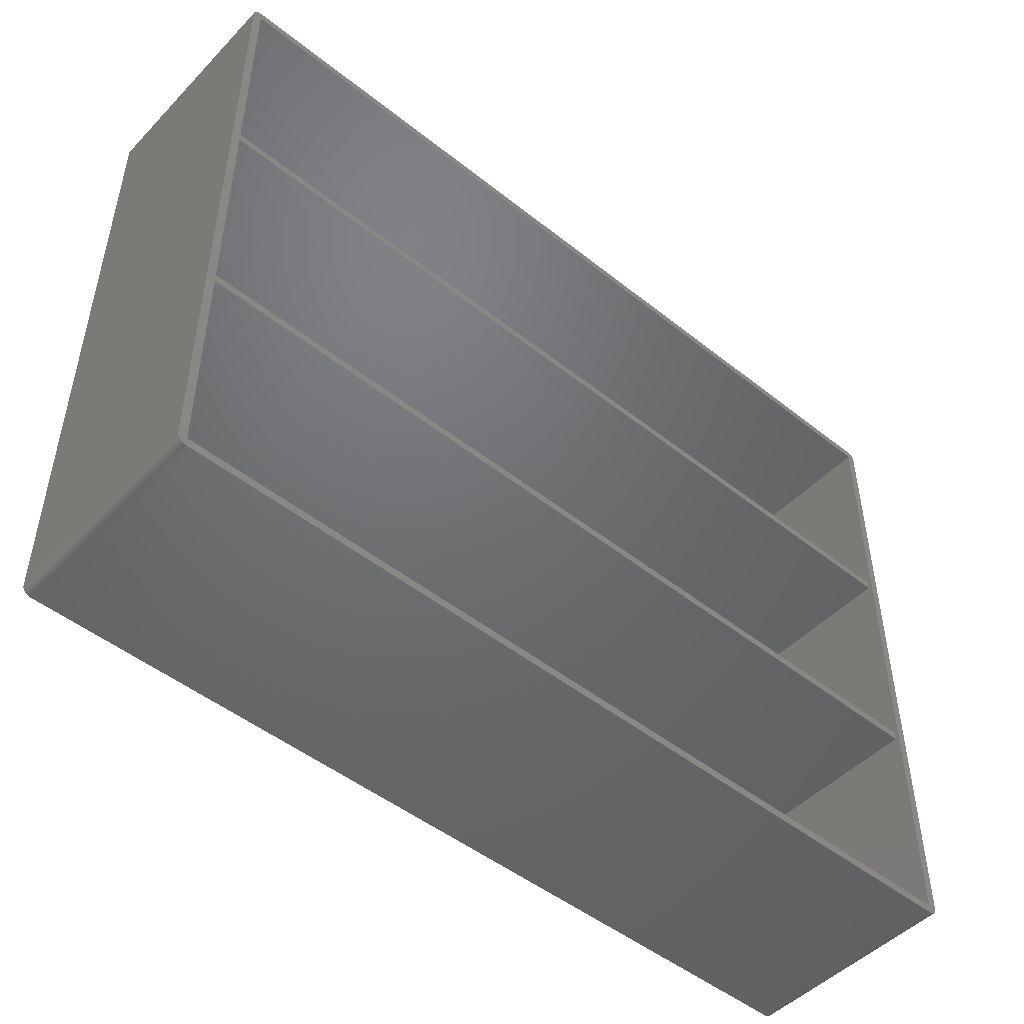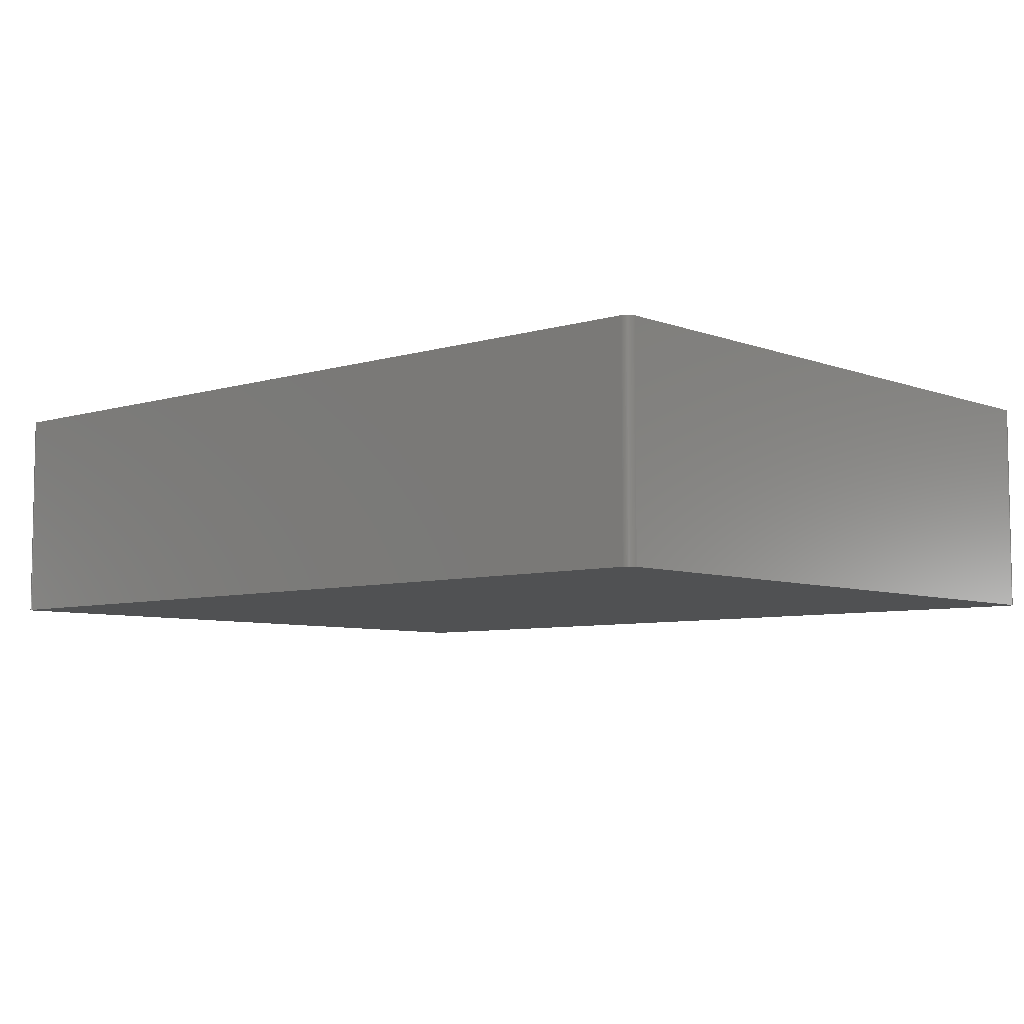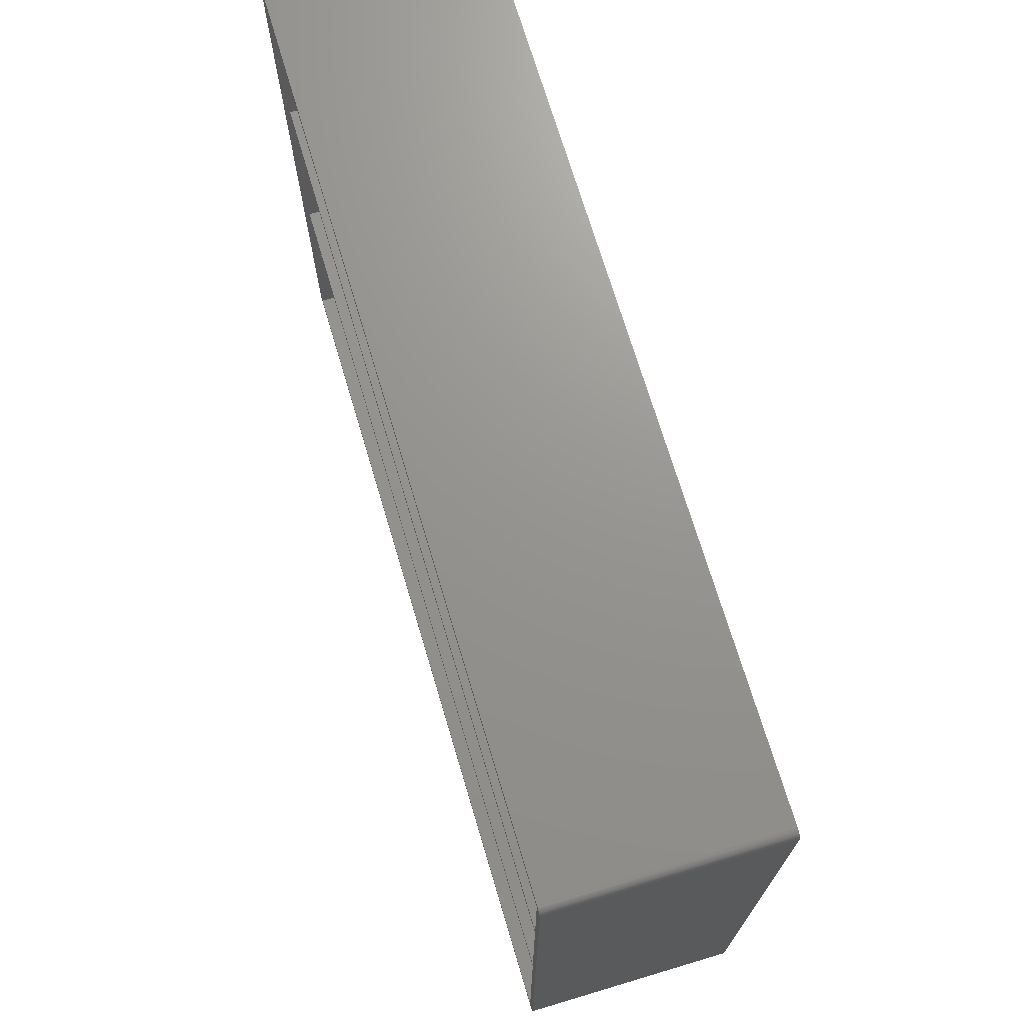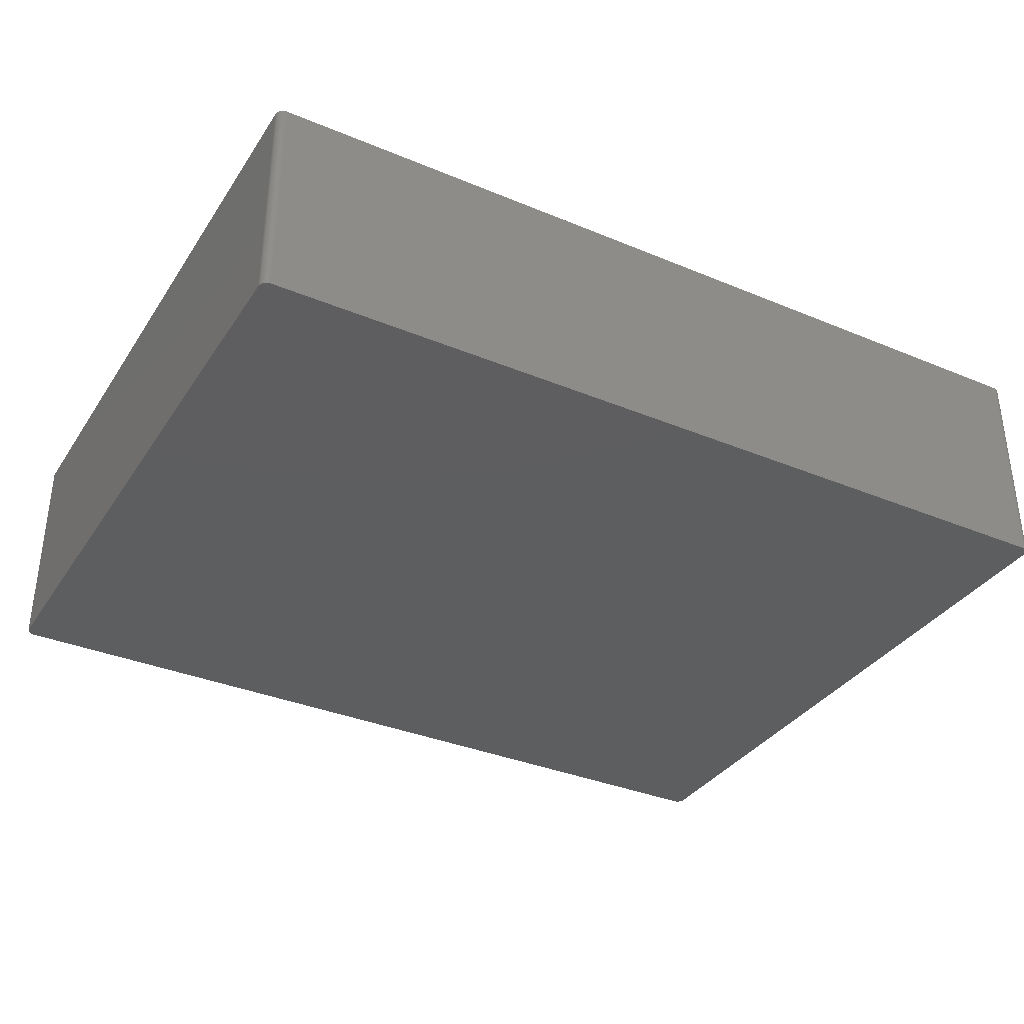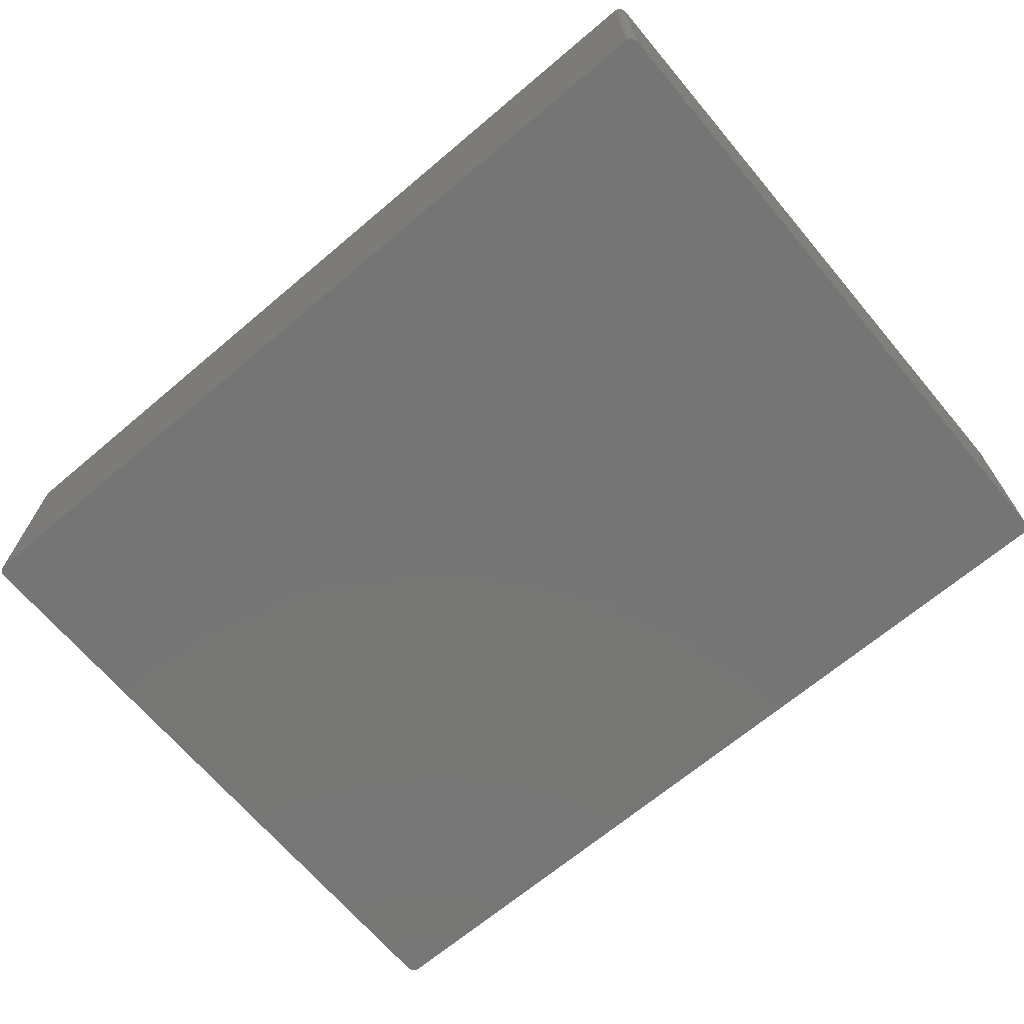
<metadata>
{"format":"stl","ext":"stl","renderer":"f3d","projection":"perspective","resolution":1024,"background":"white","views":[{"elev":-48.7,"azim":-41.5,"up":"+Y"},{"elev":-6.5,"azim":42.0,"up":"+Z"},{"elev":70.9,"azim":73.4,"up":"+Y"},{"elev":-35.0,"azim":-29.0,"up":"+Z"},{"elev":-68.0,"azim":-139.8,"up":"+Z"}]}
</metadata>
<code>
# stl→obj: 232 verts, 460 faces
v 62.2 0.6 15.3
v 62.2 47.4 0
v 62.2 47.4 15.3
v 62.2 0.6 0
v 62.18 47.55 15.3
v 62.17 47.59 0
v 62.17 47.59 15.3
v 62.18 47.55 0
v 0.001184 0.5623 0
v 0 0.6 15.3
v 0 0.6 0
v 0.001184 0.5623 15.3
v 0 47.4 15.3
v 0 47.4 0
v 0.6 48 15.3
v 61.6 47.4 15.3
v 61.6 48 15.3
v 0.6 47.4 15.3
v 0.5623 48 15.3
v 0.6 0.6 15.3
v 0.5248 48 15.3
v 0.4876 47.99 15.3
v 0.4508 47.98 15.3
v 0.5623 0.001184 15.3
v 0.6 0 15.3
v 0.4146 47.97 15.3
v 0.5248 0.004731 15.3
v 0.3791 47.96 15.3
v 0.4876 0.01063 15.3
v 0.3445 47.94 15.3
v 0.4508 0.01885 15.3
v 0.3109 47.93 15.3
v 0.4146 0.02937 15.3
v 0.2785 47.91 15.3
v 0.3791 0.04213 15.3
v 0.2473 47.89 15.3
v 0.3445 0.0571 15.3
v 0.2175 47.86 15.3
v 0.3109 0.07422 15.3
v 0.1893 47.84 15.3
v 0.2785 0.0934 15.3
v 0.1626 47.81 15.3
v 0.2473 0.1146 15.3
v 0.1377 47.78 15.3
v 0.2175 0.1377 15.3
v 0.1146 47.75 15.3
v 0.1893 0.1626 15.3
v 0.0934 47.72 15.3
v 0.1626 0.1893 15.3
v 0.07422 47.69 15.3
v 0.1377 0.2175 15.3
v 0.0571 47.66 15.3
v 0.1146 0.2473 15.3
v 0.04213 47.62 15.3
v 0.0934 0.2785 15.3
v 0.02937 47.59 15.3
v 0.07422 0.3109 15.3
v 0.01885 47.55 15.3
v 0.0571 0.3445 15.3
v 0.01063 47.51 15.3
v 0.04213 0.3791 15.3
v 0.004731 47.48 15.3
v 0.02937 0.4146 15.3
v 0.001184 47.44 15.3
v 0.01885 0.4508 15.3
v 0.01063 0.4876 15.3
v 0.004731 0.5248 15.3
v 62.2 47.44 15.3
v 62.2 47.48 15.3
v 61.6 0.6 15.3
v 62.19 47.51 15.3
v 62.2 0.5623 15.3
v 62.2 0.5248 15.3
v 62.19 0.4876 15.3
v 62.16 47.62 15.3
v 62.18 0.4508 15.3
v 62.14 47.66 15.3
v 62.17 0.4146 15.3
v 62.13 47.69 15.3
v 62.16 0.3791 15.3
v 62.11 47.72 15.3
v 62.14 0.3445 15.3
v 62.09 47.75 15.3
v 62.13 0.3109 15.3
v 62.06 47.78 15.3
v 62.11 0.2785 15.3
v 62.04 47.81 15.3
v 62.09 0.2473 15.3
v 62.01 47.84 15.3
v 62.06 0.2175 15.3
v 61.98 47.86 15.3
v 62.04 0.1893 15.3
v 61.95 47.89 15.3
v 62.01 0.1626 15.3
v 61.92 47.91 15.3
v 61.98 0.1377 15.3
v 61.89 47.93 15.3
v 61.95 0.1146 15.3
v 61.86 47.94 15.3
v 61.92 0.0934 15.3
v 61.82 47.96 15.3
v 61.89 0.07422 15.3
v 61.79 47.97 15.3
v 61.86 0.0571 15.3
v 61.75 47.98 15.3
v 61.82 0.04213 15.3
v 61.71 47.99 15.3
v 61.79 0.02937 15.3
v 61.68 48 15.3
v 61.75 0.01885 15.3
v 61.64 48 15.3
v 61.71 0.01063 15.3
v 61.68 0.004731 15.3
v 61.64 0.001184 15.3
v 61.6 0 15.3
v 62.16 47.62 0
v 61.6 48 0
v 0.6 48 0
v 0.6 0 0
v 61.6 0 0
v 62.17 0.4146 0
v 62.16 0.3791 0
v 62.2 0.5248 0
v 62.19 0.4876 0
v 62.2 0.5623 0
v 62.2 47.44 0
v 62.18 0.4508 0
v 62.2 47.48 0
v 62.19 47.51 0
v 62.14 0.3445 0
v 62.13 0.3109 0
v 62.11 0.2785 0
v 62.14 47.66 0
v 62.09 0.2473 0
v 62.13 47.69 0
v 62.06 0.2175 0
v 62.11 47.72 0
v 62.04 0.1893 0
v 62.09 47.75 0
v 62.01 0.1626 0
v 62.06 47.78 0
v 61.98 0.1377 0
v 62.04 47.81 0
v 61.95 0.1146 0
v 62.01 47.84 0
v 61.92 0.0934 0
v 61.98 47.86 0
v 61.89 0.07422 0
v 61.95 47.89 0
v 61.86 0.0571 0
v 61.92 47.91 0
v 61.82 0.04213 0
v 61.89 47.93 0
v 61.79 0.02937 0
v 61.86 47.94 0
v 61.75 0.01885 0
v 61.82 47.96 0
v 61.71 0.01063 0
v 61.79 47.97 0
v 61.68 0.004731 0
v 61.75 47.98 0
v 61.64 0.001184 0
v 61.71 47.99 0
v 61.68 48 0
v 61.64 48 0
v 0.5623 0.001184 0
v 0.5248 0.004731 0
v 0.4876 0.01063 0
v 0.5623 48 0
v 0.4508 0.01885 0
v 0.5248 48 0
v 0.4146 0.02937 0
v 0.4876 47.99 0
v 0.3791 0.04213 0
v 0.4508 47.98 0
v 0.3445 0.0571 0
v 0.4146 47.97 0
v 0.3109 0.07422 0
v 0.3791 47.96 0
v 0.2785 0.0934 0
v 0.3445 47.94 0
v 0.2473 0.1146 0
v 0.3109 47.93 0
v 0.2175 0.1377 0
v 0.2785 47.91 0
v 0.1893 0.1626 0
v 0.2473 47.89 0
v 0.1626 0.1893 0
v 0.2175 47.86 0
v 0.1377 0.2175 0
v 0.1893 47.84 0
v 0.1146 0.2473 0
v 0.1626 47.81 0
v 0.0934 0.2785 0
v 0.1377 47.78 0
v 0.07422 0.3109 0
v 0.1146 47.75 0
v 0.0571 0.3445 0
v 0.0934 47.72 0
v 0.04213 0.3791 0
v 0.07422 47.69 0
v 0.02937 0.4146 0
v 0.0571 47.66 0
v 0.01885 0.4508 0
v 0.04213 47.62 0
v 0.01063 0.4876 0
v 0.02937 47.59 0
v 0.004731 0.5248 0
v 0.01885 47.55 0
v 0.01063 47.51 0
v 0.004731 47.48 0
v 0.001184 47.44 0
v 0.6 32.4 15
v 0.6 47.4 0.6
v 0.6 31.8 15
v 0.6 16.5 15
v 0.6 31.8 0.6
v 0.6 15.9 15
v 0.6 0.6 0.6
v 0.6 15.9 0.6
v 0.6 32.4 0.6
v 0.6 16.5 0.6
v 61.6 15.9 0.6
v 61.6 0.6 0.6
v 61.6 15.9 15
v 61.6 31.8 0.6
v 61.6 16.5 0.6
v 61.6 31.8 15
v 61.6 32.4 15
v 61.6 47.4 0.6
v 61.6 32.4 0.6
v 61.6 16.5 15
f 1 2 3
f 2 1 4
f 5 6 7
f 6 5 8
f 9 10 11
f 10 9 12
f 11 13 14
f 13 11 10
f 15 16 17
f 15 18 16
f 19 18 15
f 18 13 20
f 21 18 19
f 10 20 13
f 22 18 21
f 12 20 10
f 23 18 22
f 20 24 25
f 26 18 23
f 20 27 24
f 28 18 26
f 20 29 27
f 30 18 28
f 20 31 29
f 32 18 30
f 20 33 31
f 34 18 32
f 20 35 33
f 36 18 34
f 20 37 35
f 38 18 36
f 20 39 37
f 40 18 38
f 20 41 39
f 42 18 40
f 20 43 41
f 44 18 42
f 20 45 43
f 46 18 44
f 20 47 45
f 48 18 46
f 20 49 47
f 50 18 48
f 20 51 49
f 52 18 50
f 20 53 51
f 54 18 52
f 20 55 53
f 56 18 54
f 20 57 55
f 58 18 56
f 20 59 57
f 60 18 58
f 20 61 59
f 62 18 60
f 20 63 61
f 64 18 62
f 20 65 63
f 18 64 13
f 20 66 65
f 20 67 66
f 20 12 67
f 16 3 68
f 3 16 1
f 16 68 69
f 70 1 16
f 16 69 71
f 1 70 72
f 16 71 5
f 72 70 73
f 16 5 7
f 73 70 74
f 16 7 75
f 74 70 76
f 16 75 77
f 76 70 78
f 16 77 79
f 78 70 80
f 16 79 81
f 80 70 82
f 16 81 83
f 82 70 84
f 16 83 85
f 84 70 86
f 16 85 87
f 86 70 88
f 16 87 89
f 88 70 90
f 16 89 91
f 90 70 92
f 16 91 93
f 92 70 94
f 16 93 95
f 94 70 96
f 16 95 97
f 96 70 98
f 16 97 99
f 98 70 100
f 16 99 101
f 100 70 102
f 16 101 103
f 102 70 104
f 16 103 105
f 104 70 106
f 16 105 107
f 106 70 108
f 16 107 109
f 108 70 110
f 16 109 111
f 110 70 112
f 16 111 17
f 112 70 113
f 113 70 114
f 70 115 114
f 20 115 70
f 115 20 25
f 7 116 75
f 116 7 6
f 117 15 17
f 15 117 118
f 119 115 25
f 115 119 120
f 80 121 78
f 121 80 122
f 74 123 73
f 123 74 124
f 120 4 125
f 4 120 2
f 120 125 123
f 117 2 120
f 120 123 124
f 2 117 126
f 120 124 127
f 126 117 128
f 120 127 121
f 128 117 129
f 120 121 122
f 129 117 8
f 120 122 130
f 8 117 6
f 120 130 131
f 6 117 116
f 120 131 132
f 116 117 133
f 120 132 134
f 133 117 135
f 120 134 136
f 135 117 137
f 120 136 138
f 137 117 139
f 120 138 140
f 139 117 141
f 120 140 142
f 141 117 143
f 120 142 144
f 143 117 145
f 120 144 146
f 145 117 147
f 120 146 148
f 147 117 149
f 120 148 150
f 149 117 151
f 120 150 152
f 151 117 153
f 120 152 154
f 153 117 155
f 120 154 156
f 155 117 157
f 120 156 158
f 157 117 159
f 120 158 160
f 159 117 161
f 120 160 162
f 161 117 163
f 163 117 164
f 164 117 165
f 119 117 120
f 119 118 117
f 11 119 166
f 119 11 118
f 11 166 167
f 14 118 11
f 11 167 168
f 118 14 169
f 11 168 170
f 169 14 171
f 11 170 172
f 171 14 173
f 11 172 174
f 173 14 175
f 11 174 176
f 175 14 177
f 11 176 178
f 177 14 179
f 11 178 180
f 179 14 181
f 11 180 182
f 181 14 183
f 11 182 184
f 183 14 185
f 11 184 186
f 185 14 187
f 11 186 188
f 187 14 189
f 11 188 190
f 189 14 191
f 11 190 192
f 191 14 193
f 11 192 194
f 193 14 195
f 11 194 196
f 195 14 197
f 11 196 198
f 197 14 199
f 11 198 200
f 199 14 201
f 11 200 202
f 201 14 203
f 11 202 204
f 203 14 205
f 11 204 206
f 205 14 207
f 11 206 208
f 207 14 209
f 11 208 9
f 209 14 210
f 210 14 211
f 211 14 212
f 186 45 47
f 45 186 184
f 190 53 192
f 53 190 51
f 166 25 24
f 25 166 119
f 140 92 94
f 92 140 138
f 120 114 115
f 114 120 162
f 69 129 71
f 129 69 128
f 3 126 68
f 126 3 2
f 145 91 89
f 91 145 147
f 87 145 89
f 145 87 143
f 157 103 101
f 103 157 159
f 163 109 107
f 109 163 164
f 205 52 203
f 52 205 54
f 208 12 9
f 12 208 67
f 200 63 202
f 63 200 61
f 204 66 206
f 66 204 65
f 196 59 198
f 59 196 57
f 184 43 45
f 43 184 182
f 188 51 190
f 51 188 49
f 192 55 194
f 55 192 53
f 168 27 29
f 27 168 167
f 174 33 35
f 33 174 172
f 176 35 37
f 35 176 174
f 85 143 87
f 143 85 141
f 147 93 91
f 93 147 149
f 72 4 1
f 4 72 125
f 165 17 111
f 17 165 117
f 197 44 195
f 44 197 46
f 210 58 209
f 58 210 60
f 14 64 212
f 64 14 13
f 183 34 32
f 34 183 185
f 185 36 34
f 36 185 187
f 189 40 38
f 40 189 191
f 173 23 22
f 23 173 175
f 177 28 26
f 28 177 179
f 171 22 21
f 22 171 173
f 206 67 208
f 67 206 66
f 198 61 200
f 61 198 59
f 202 65 204
f 65 202 63
f 186 49 188
f 49 186 47
f 194 57 196
f 57 194 55
f 178 37 39
f 37 178 176
f 180 39 41
f 39 180 178
f 182 41 43
f 41 182 180
f 170 29 31
f 29 170 168
f 172 31 33
f 31 172 170
f 88 132 86
f 132 88 134
f 86 131 84
f 131 86 132
f 158 110 112
f 110 158 156
f 146 98 100
f 98 146 144
f 68 128 69
f 128 68 126
f 77 135 79
f 135 77 133
f 75 133 77
f 133 75 116
f 81 139 83
f 139 81 137
f 83 141 85
f 141 83 139
f 153 99 97
f 99 153 155
f 151 97 95
f 97 151 153
f 149 95 93
f 95 149 151
f 164 111 109
f 111 164 165
f 203 50 201
f 50 203 52
f 201 48 199
f 48 201 50
f 199 46 197
f 46 199 48
f 195 42 193
f 42 195 44
f 193 40 191
f 40 193 42
f 209 56 207
f 56 209 58
f 207 54 205
f 54 207 56
f 212 62 211
f 62 212 64
f 211 60 210
f 60 211 62
f 181 32 30
f 32 181 183
f 179 30 28
f 30 179 181
f 187 38 36
f 38 187 189
f 175 26 23
f 26 175 177
f 169 21 19
f 21 169 171
f 118 19 15
f 19 118 169
f 167 24 27
f 24 167 166
f 92 136 90
f 136 92 138
f 162 113 114
f 113 162 160
f 156 108 110
f 108 156 154
f 142 94 96
f 94 142 140
f 144 96 98
f 96 144 142
f 79 137 81
f 137 79 135
f 155 101 99
f 101 155 157
f 161 107 105
f 107 161 163
f 159 105 103
f 105 159 161
f 90 134 88
f 134 90 136
f 78 127 76
f 127 78 121
f 73 125 72
f 125 73 123
f 84 130 82
f 130 84 131
f 82 122 80
f 122 82 130
f 160 112 113
f 112 160 158
f 154 106 108
f 106 154 152
f 71 8 5
f 8 71 129
f 76 124 74
f 124 76 127
f 150 102 104
f 102 150 148
f 152 104 106
f 104 152 150
f 148 100 102
f 100 148 146
f 18 213 214
f 18 215 213
f 215 216 217
f 18 216 215
f 18 218 216
f 20 218 18
f 219 218 20
f 218 219 220
f 214 213 221
f 217 216 222
f 223 224 225
f 226 227 228
f 229 230 231
f 230 229 16
f 228 16 229
f 232 228 227
f 232 16 228
f 225 16 232
f 225 70 16
f 70 225 224
f 214 231 230
f 231 214 221
f 220 224 223
f 224 220 219
f 217 227 226
f 227 217 222
f 224 20 70
f 20 224 219
f 214 16 18
f 16 214 230
f 216 225 232
f 225 216 218
f 227 216 232
f 216 227 222
f 220 225 218
f 225 220 223
f 213 228 229
f 228 213 215
f 231 213 229
f 213 231 221
f 217 228 215
f 228 217 226

</code>
